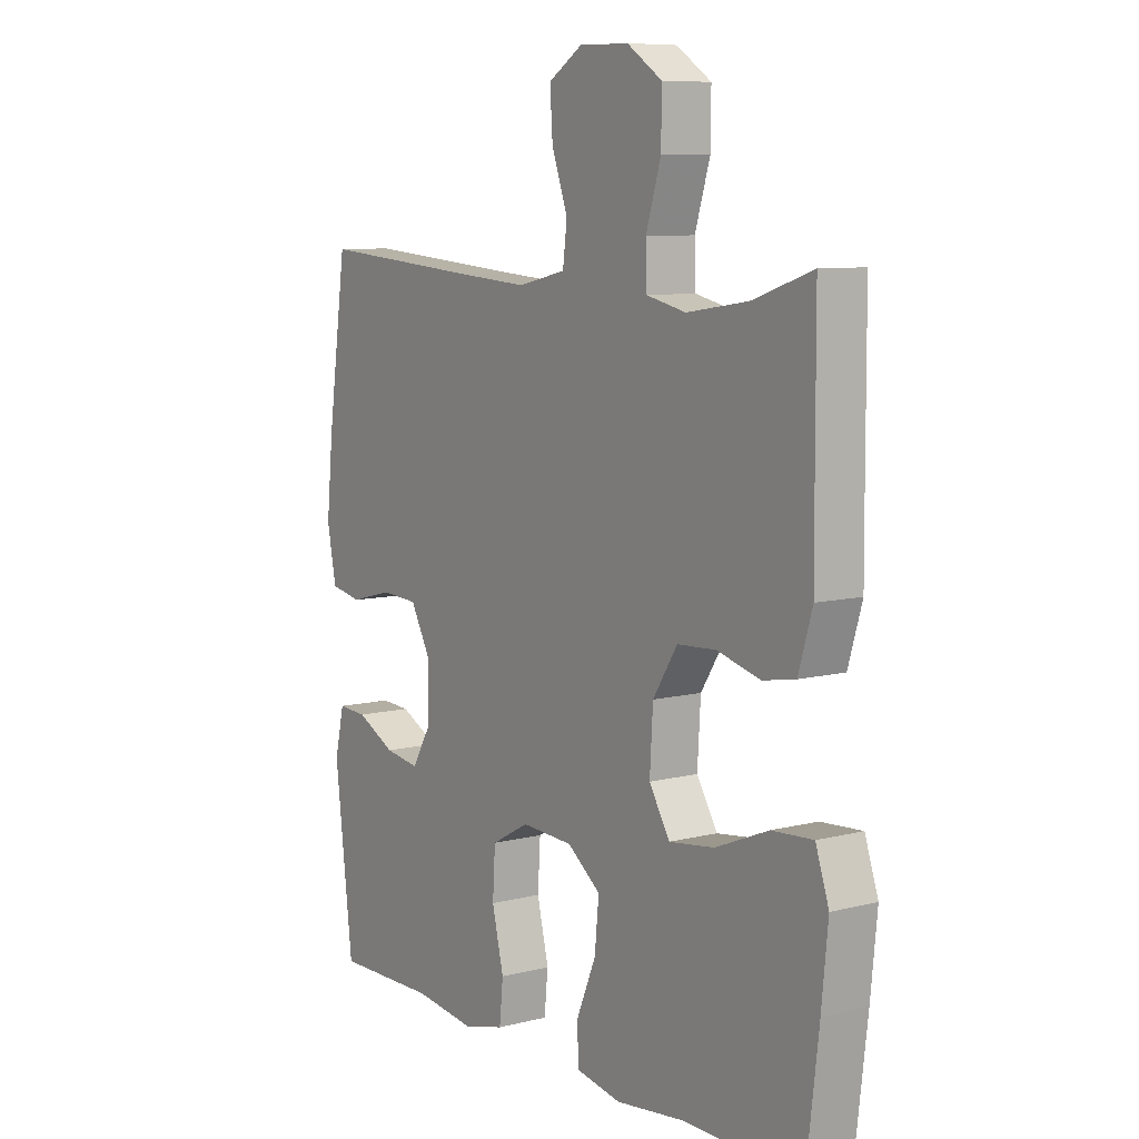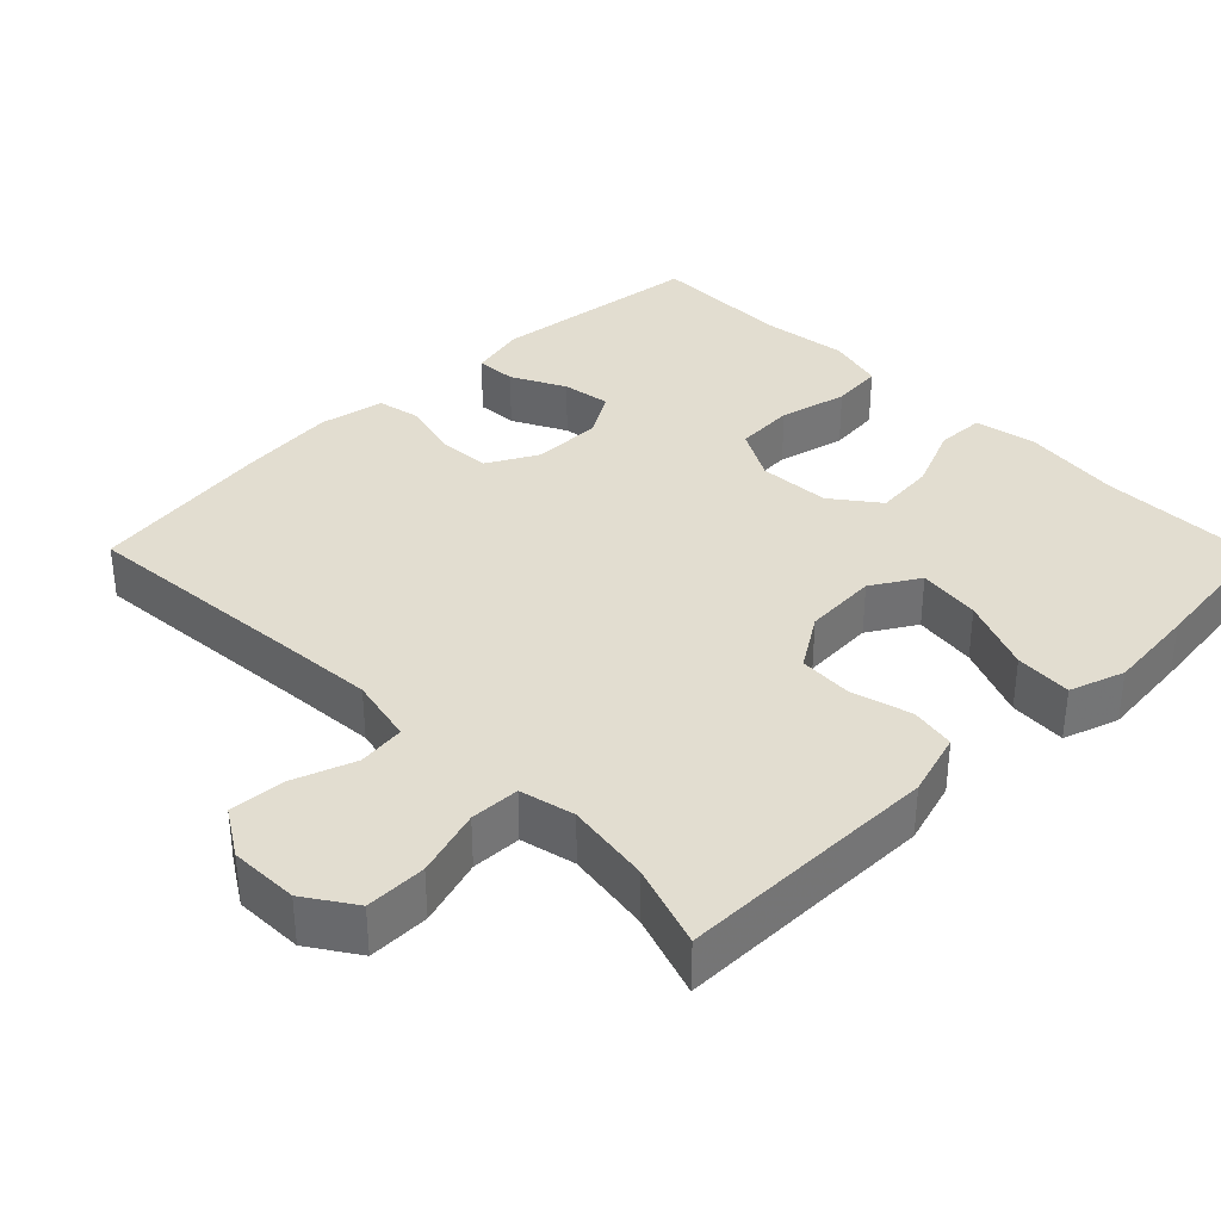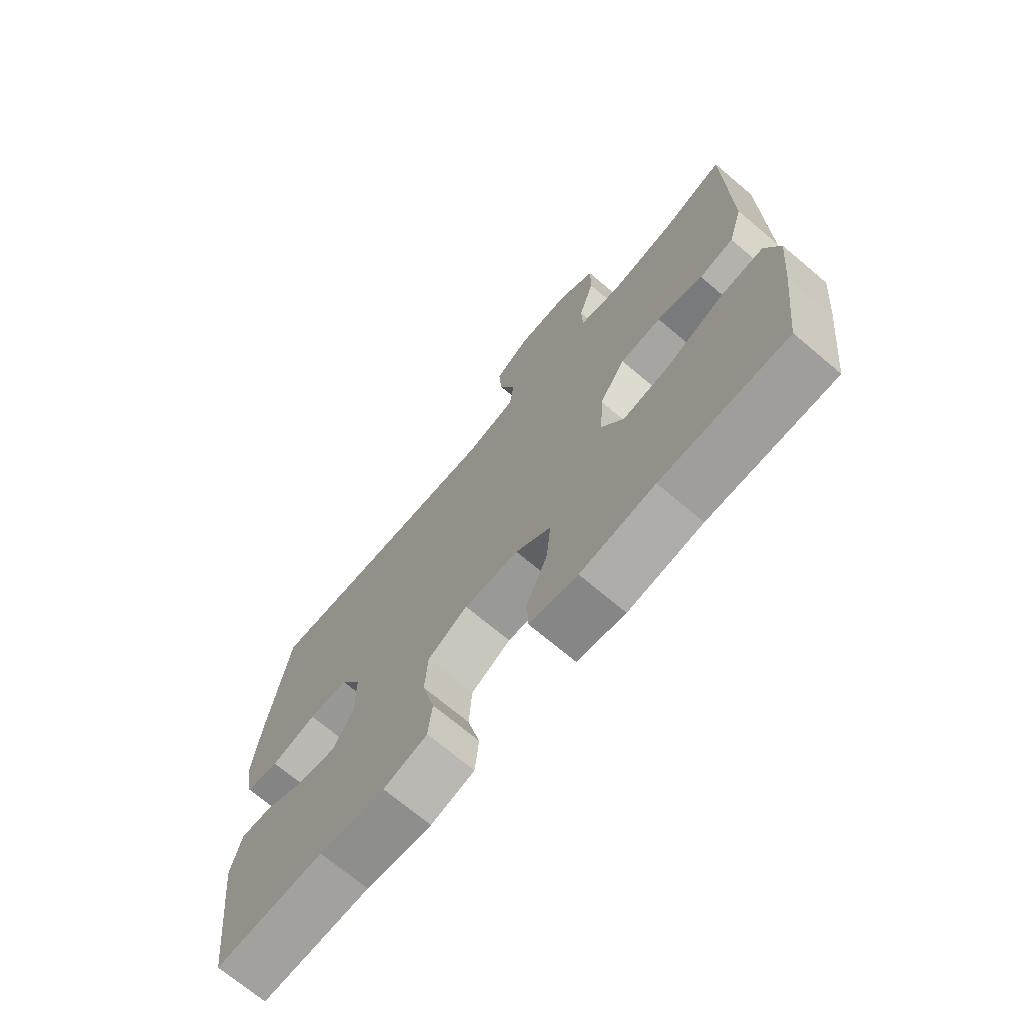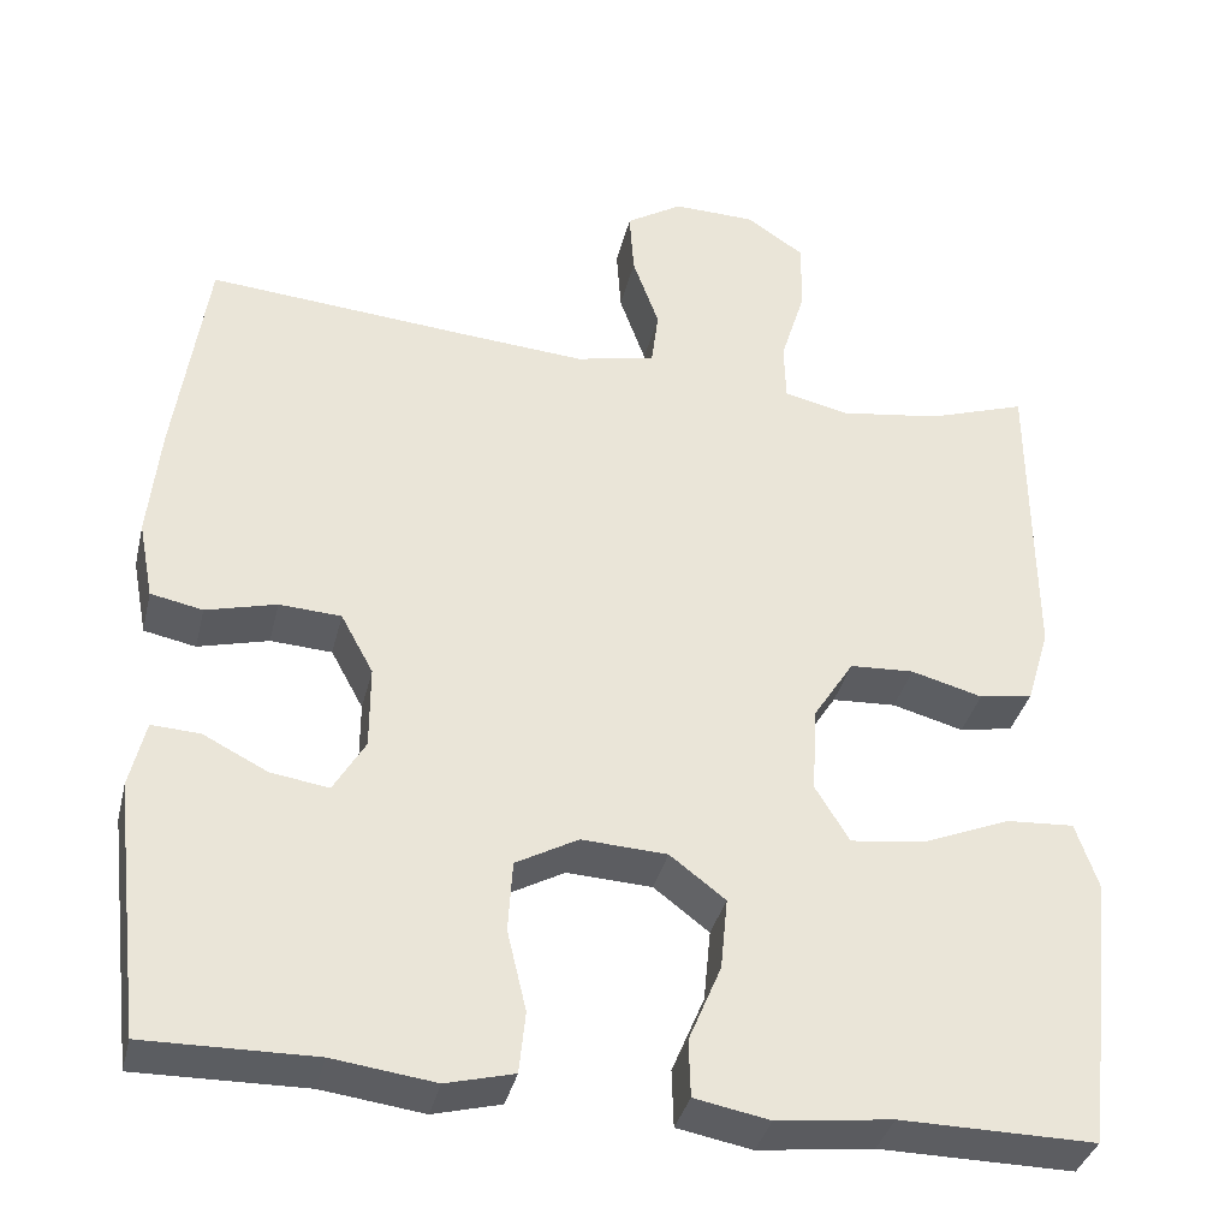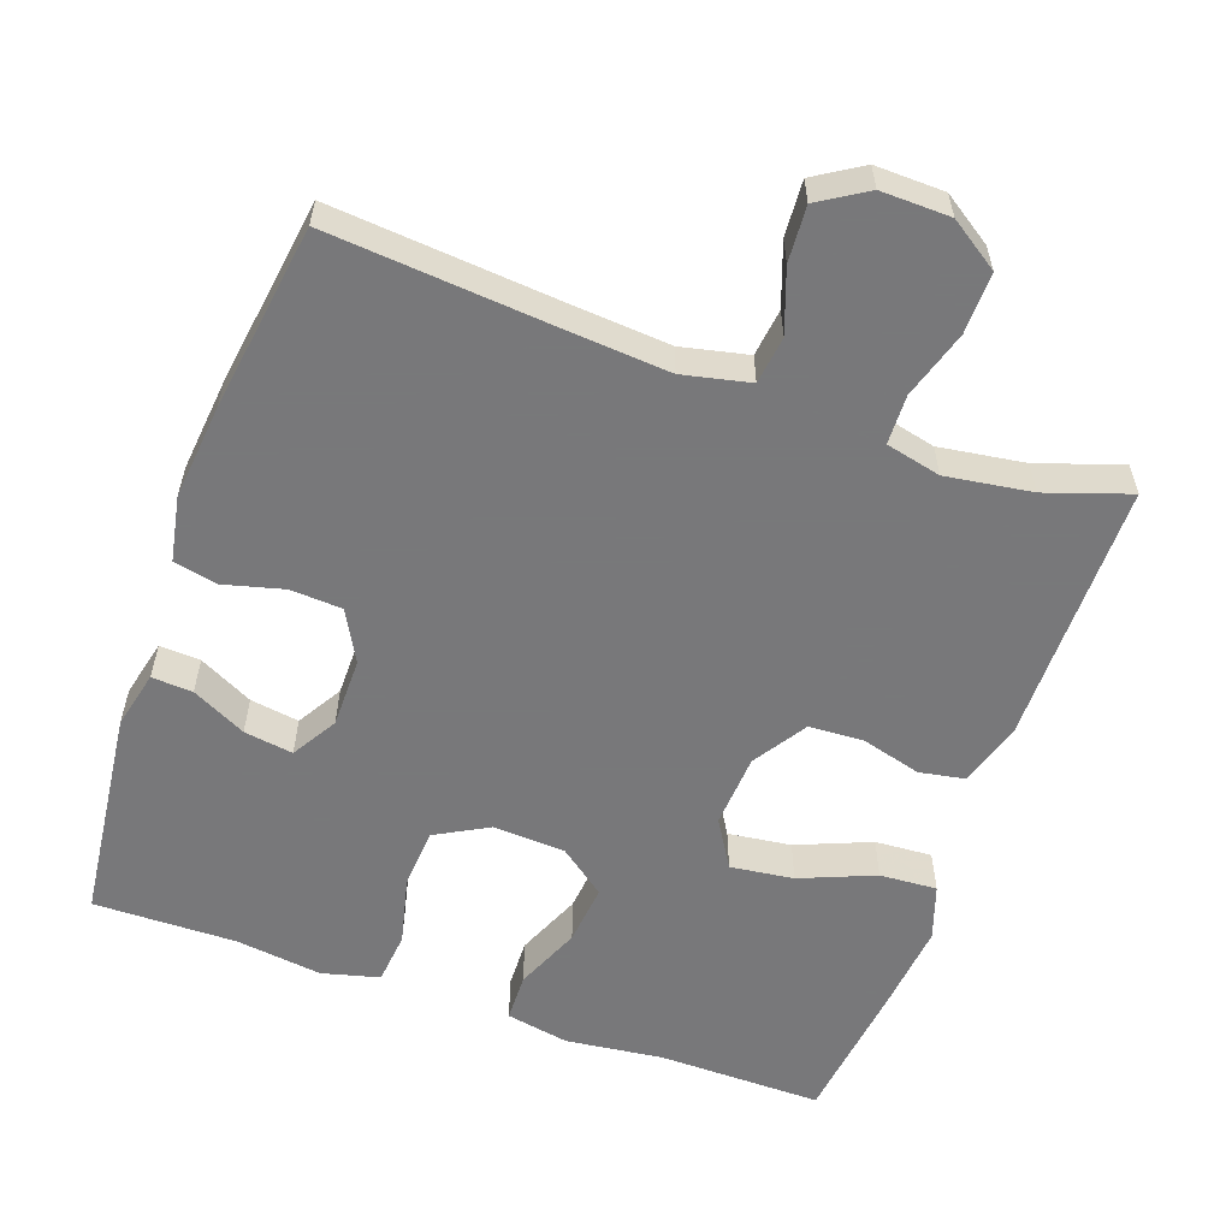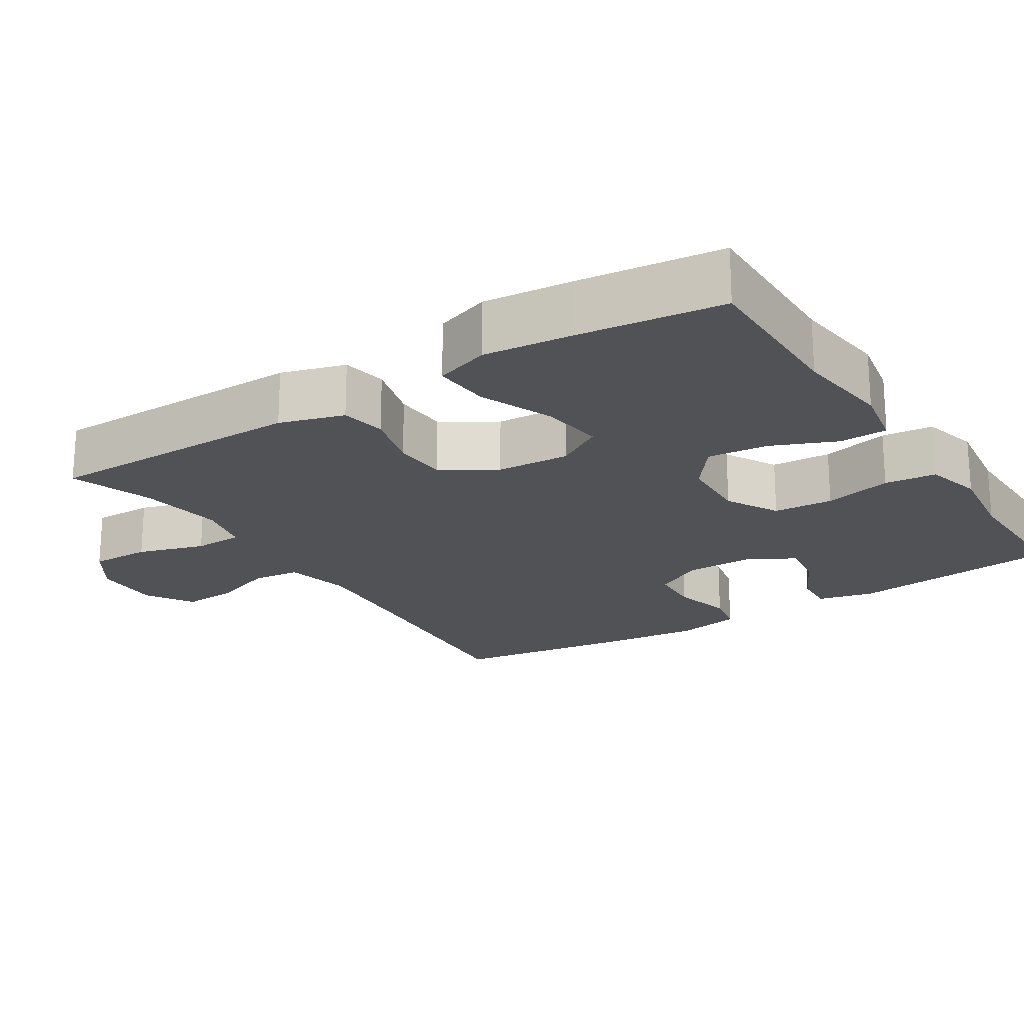
<metadata>
{"format":"obj","ext":"obj","renderer":"f3d","projection":"perspective","resolution":1024,"background":"white","views":[{"elev":8.4,"azim":55.4,"up":"+Z"},{"elev":35.4,"azim":45.4,"up":"+Y"},{"elev":-71.3,"azim":49.9,"up":"+Z"},{"elev":-36.2,"azim":-13.3,"up":"+Z"},{"elev":-57.6,"azim":-19.7,"up":"+Y"},{"elev":-20.7,"azim":122.5,"up":"+Y"}]}
</metadata>
<code>
v 0.5 0.07 0.5
v 0.501 0.07 0.275
v 0.502 0.07 0.146
v 0.476 0.07 0.059
v 0.415 0.07 0.048
v 0.334 0.07 0.07
v 0.261 0.07 0.066
v 0.215 0.07 -0.006
v 0.209 0.07 -0.105
v 0.248 0.07 -0.169
v 0.333 0.07 -0.158
v 0.433 0.07 -0.117
v 0.51 0.07 -0.112
v 0.535 0.07 -0.186
v 0.523 0.07 -0.307
v 0.5 0.07 -0.5
v 0.279 0.07 -0.498
v 0.148 0.07 -0.514
v 0.063 0.07 -0.498
v 0.061 0.07 -0.433
v 0.098 0.07 -0.345
v 0.106 0.07 -0.263
v 0.043 0.07 -0.215
v -0.054 0.07 -0.21
v -0.125 0.07 -0.249
v -0.13 0.07 -0.33
v -0.108 0.07 -0.422
v -0.115 0.07 -0.492
v -0.192 0.07 -0.512
v -0.308 0.07 -0.497
v -0.5 0.07 -0.5
v -0.534 0.07 -0.212
v -0.516 0.07 -0.135
v -0.461 0.07 -0.138
v -0.388 0.07 -0.175
v -0.322 0.07 -0.185
v -0.286 0.07 -0.124
v -0.286 0.07 -0.03
v -0.323 0.07 0.038
v -0.393 0.07 0.042
v -0.473 0.07 0.021
v -0.532 0.07 0.033
v -0.549 0.07 0.121
v -0.536 0.07 0.249
v -0.5 0.07 0.5
v -0.195 0.07 0.475
v -0.06 0.07 0.465
v 0.03 0.07 0.485
v 0.038 0.07 0.549
v 0.008 0.07 0.633
v 0.003 0.07 0.708
v 0.067 0.07 0.748
v 0.16 0.07 0.746
v 0.226 0.07 0.702
v 0.225 0.07 0.62
v 0.197 0.07 0.529
v 0.199 0.07 0.462
v 0.273 0.07 0.445
v 0.388 0.07 0.462
v 0.5 0 0.5
v 0.501 0 0.275
v 0.502 0 0.146
v 0.476 0 0.059
v 0.415 0 0.048
v 0.334 0 0.07
v 0.261 0 0.066
v 0.215 0 -0.006
v 0.209 0 -0.105
v 0.248 0 -0.169
v 0.333 0 -0.158
v 0.433 0 -0.117
v 0.51 0 -0.112
v 0.535 0 -0.186
v 0.523 0 -0.307
v 0.5 0 -0.5
v 0.279 0 -0.498
v 0.148 0 -0.514
v 0.063 0 -0.498
v 0.061 0 -0.433
v 0.098 0 -0.345
v 0.106 0 -0.263
v 0.043 0 -0.215
v -0.054 0 -0.21
v -0.125 0 -0.249
v -0.13 0 -0.33
v -0.108 0 -0.422
v -0.115 0 -0.492
v -0.192 0 -0.512
v -0.308 0 -0.497
v -0.5 0 -0.5
v -0.534 0 -0.212
v -0.516 0 -0.135
v -0.461 0 -0.138
v -0.388 0 -0.175
v -0.322 0 -0.185
v -0.286 0 -0.124
v -0.286 0 -0.03
v -0.323 0 0.038
v -0.393 0 0.042
v -0.473 0 0.021
v -0.532 0 0.033
v -0.549 0 0.121
v -0.536 0 0.249
v -0.5 0 0.5
v -0.195 0 0.475
v -0.06 0 0.465
v 0.03 0 0.485
v 0.038 0 0.549
v 0.008 0 0.633
v 0.003 0 0.708
v 0.067 0 0.748
v 0.16 0 0.746
v 0.226 0 0.702
v 0.225 0 0.62
v 0.197 0 0.529
v 0.199 0 0.462
v 0.273 0 0.445
v 0.388 0 0.462
f 53 54 55 56
f 53 56 57
f 52 53 57
f 49 50 51 52
f 48 49 52 57
f 47 48 57 58
f 43 44 45 46
f 43 46 47
f 40 41 42 43
f 39 40 43 47
f 38 39 47 58
f 32 33 34 35
f 30 31 32 35
f 30 35 36
f 29 30 36 37
f 26 27 28 29
f 25 26 29 37
f 18 19 20 21
f 17 18 21 22
f 16 17 22
f 15 16 22 23
f 11 12 13 14
f 10 11 14 15
f 3 4 5 6
f 2 3 6 7
f 59 1 2 7
f 58 59 7 8
f 38 58 8
f 24 25 37 38
f 23 24 38 8
f 10 15 23
f 9 10 23
f 8 9 23
f 115 114 113 112
f 116 115 112
f 116 112 111
f 111 110 109 108
f 116 111 108 107
f 117 116 107 106
f 105 104 103 102
f 106 105 102
f 102 101 100 99
f 106 102 99 98
f 117 106 98 97
f 94 93 92 91
f 94 91 90 89
f 95 94 89
f 96 95 89 88
f 88 87 86 85
f 96 88 85 84
f 80 79 78 77
f 81 80 77 76
f 81 76 75
f 82 81 75 74
f 73 72 71 70
f 74 73 70 69
f 65 64 63 62
f 66 65 62 61
f 66 61 60 118
f 67 66 118 117
f 67 117 97
f 97 96 84 83
f 67 97 83 82
f 82 74 69
f 82 69 68
f 82 68 67
f 1 60 61 2
f 2 61 62 3
f 3 62 63 4
f 4 63 64 5
f 5 64 65 6
f 6 65 66 7
f 7 66 67 8
f 8 67 68 9
f 9 68 69 10
f 10 69 70 11
f 11 70 71 12
f 12 71 72 13
f 13 72 73 14
f 14 73 74 15
f 15 74 75 16
f 16 75 76 17
f 17 76 77 18
f 18 77 78 19
f 19 78 79 20
f 20 79 80 21
f 21 80 81 22
f 22 81 82 23
f 23 82 83 24
f 24 83 84 25
f 25 84 85 26
f 26 85 86 27
f 27 86 87 28
f 28 87 88 29
f 29 88 89 30
f 30 89 90 31
f 31 90 91 32
f 32 91 92 33
f 33 92 93 34
f 34 93 94 35
f 35 94 95 36
f 36 95 96 37
f 37 96 97 38
f 38 97 98 39
f 39 98 99 40
f 40 99 100 41
f 41 100 101 42
f 42 101 102 43
f 43 102 103 44
f 44 103 104 45
f 45 104 105 46
f 46 105 106 47
f 47 106 107 48
f 48 107 108 49
f 49 108 109 50
f 50 109 110 51
f 51 110 111 52
f 52 111 112 53
f 53 112 113 54
f 54 113 114 55
f 55 114 115 56
f 56 115 116 57
f 57 116 117 58
f 58 117 118 59
f 59 118 60 1

</code>
